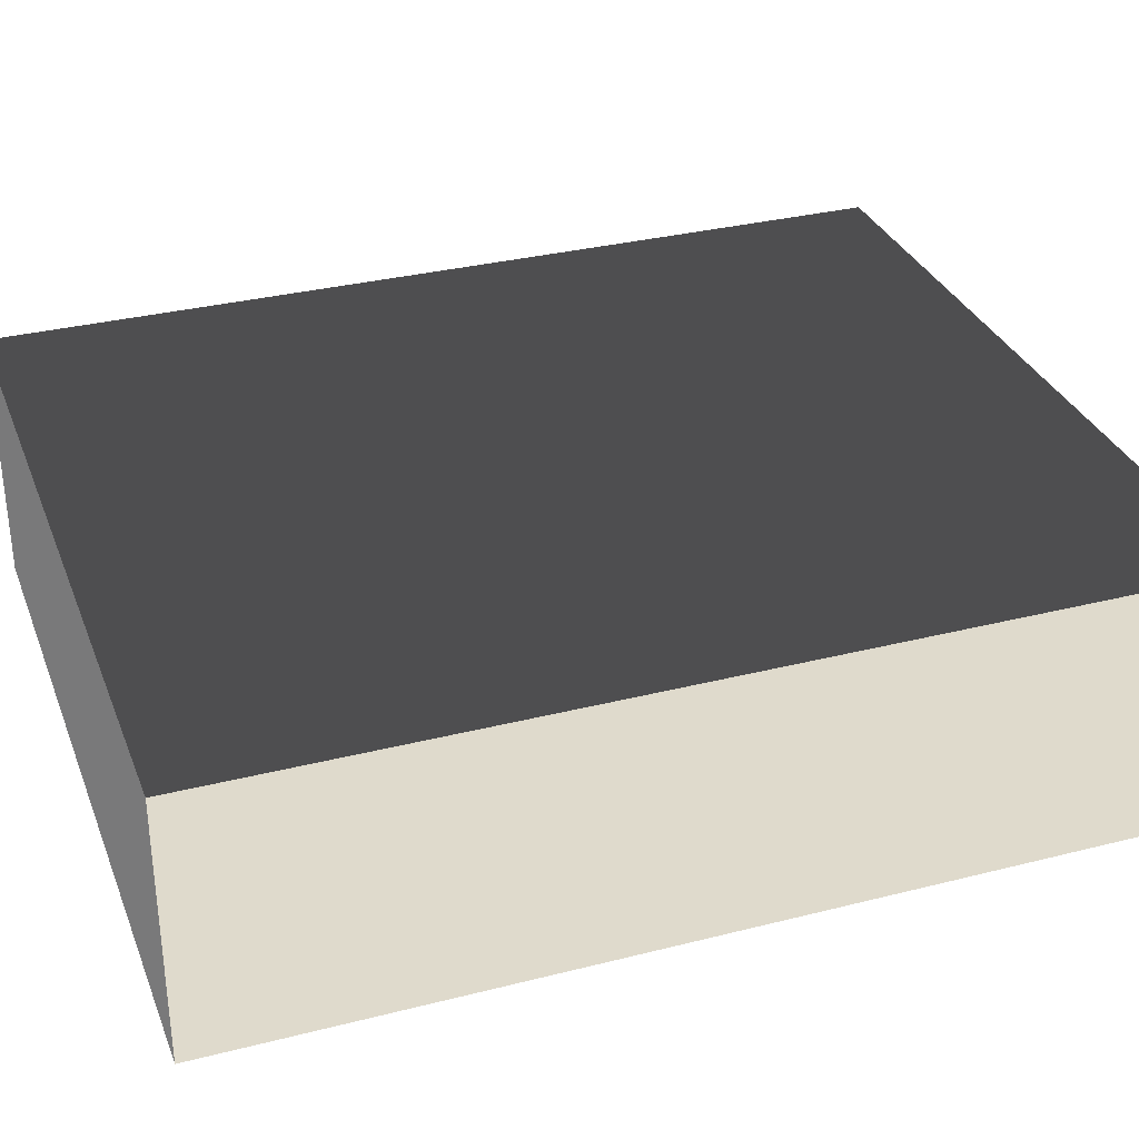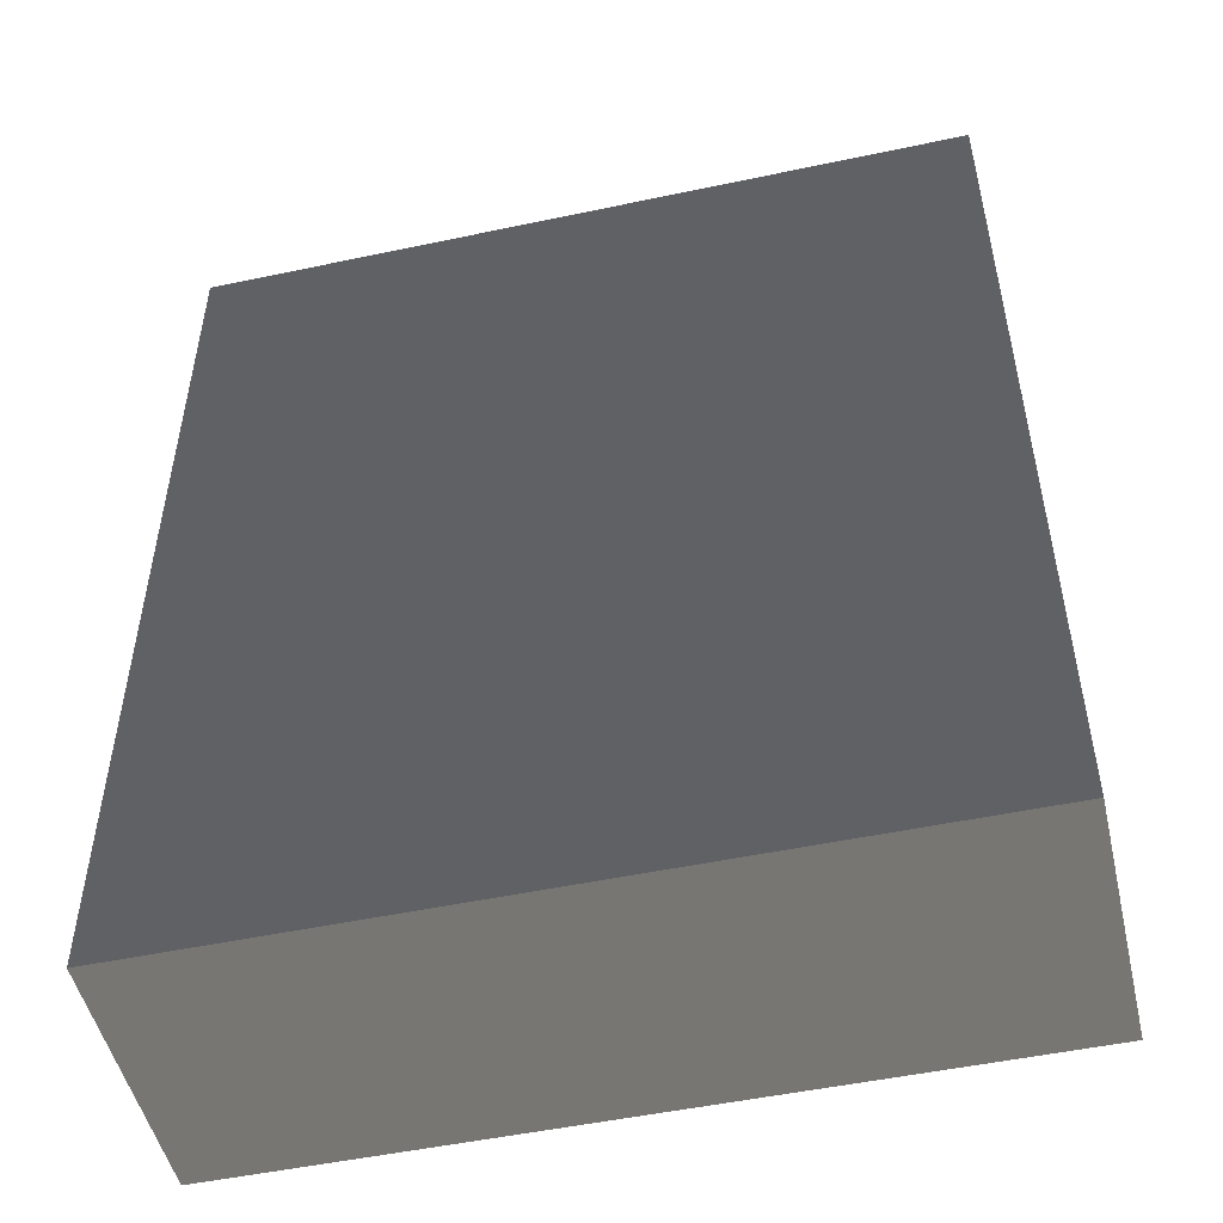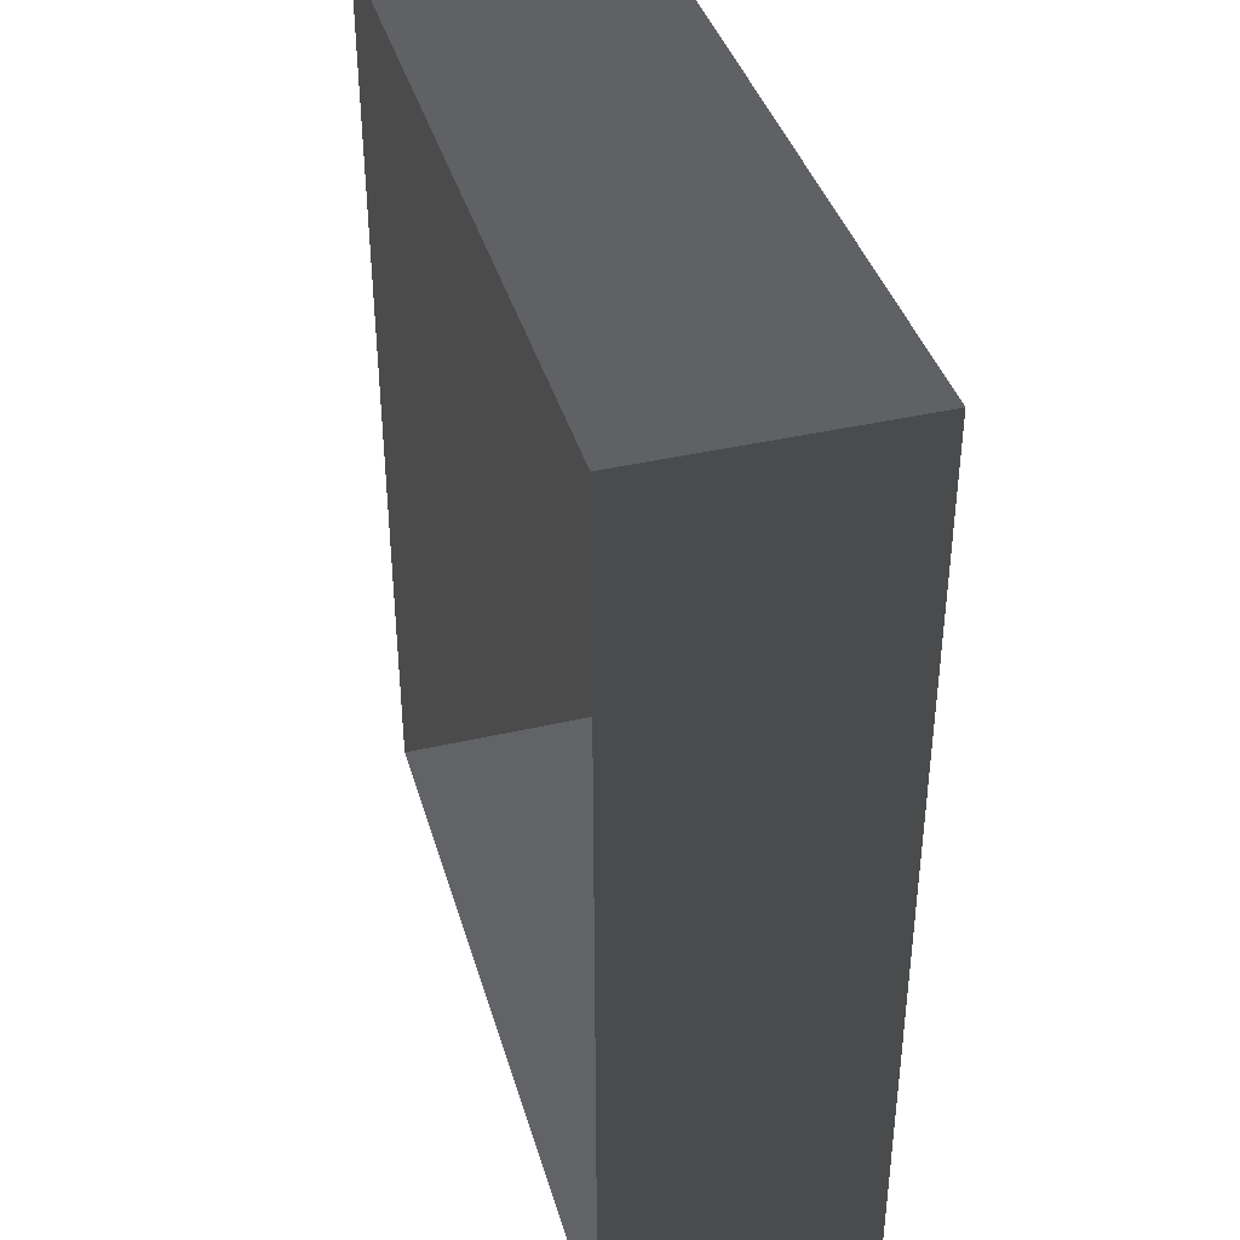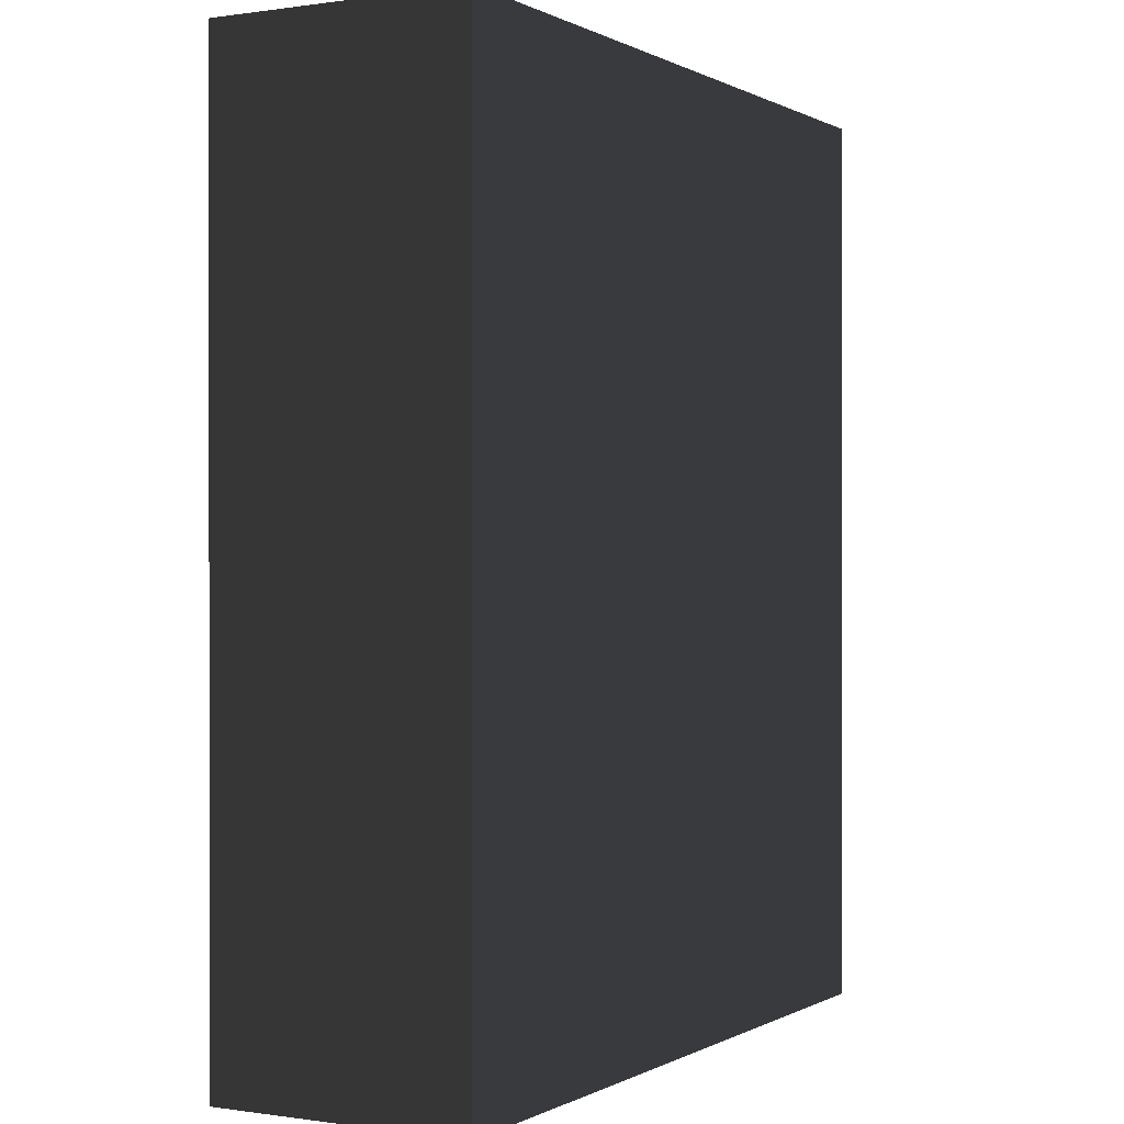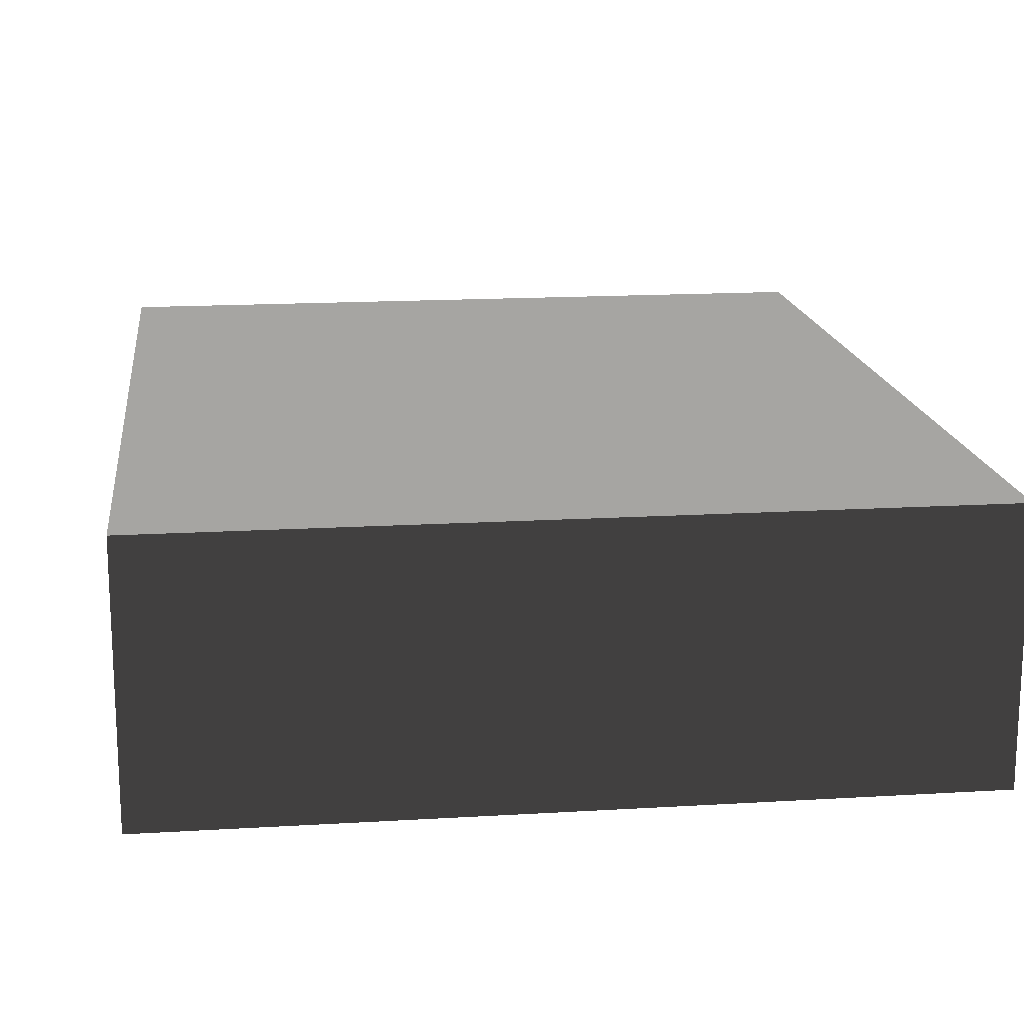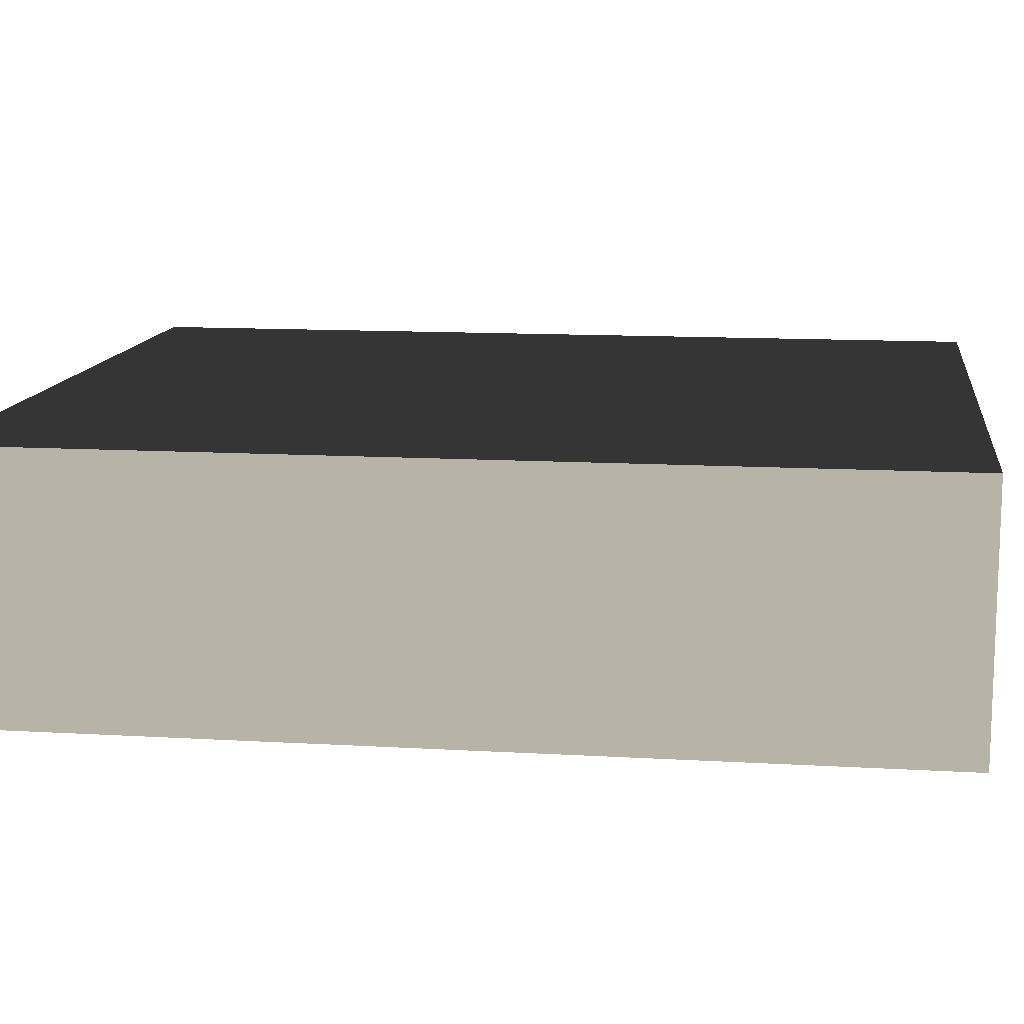
<metadata>
{"format":"obj","ext":"obj","renderer":"f3d","projection":"perspective","resolution":1024,"background":"white","views":[{"elev":32.3,"azim":70.5,"up":"+Z"},{"elev":-50.4,"azim":13.1,"up":"+Y"},{"elev":39.8,"azim":-106.0,"up":"+Y"},{"elev":0.1,"azim":-61.0,"up":"+Y"},{"elev":16.5,"azim":-7.0,"up":"+Z"},{"elev":12.4,"azim":97.8,"up":"+Z"}]}
</metadata>
<code>
v 0.04195 0.04993 0.02823
v -0.04135 0.04993 0.02823
v 0.04195 -0.05042 0.02823
v -0.04135 -0.05042 0.02823
v 0.04195 -0.05042 -6.523e-07
v 0.04195 -0.05042 0.02823
v -0.04135 -0.05042 -6.523e-07
v -0.04135 -0.05042 0.02823
v -0.04135 -0.05042 0.02823
v -0.04135 0.04993 0.02823
v -0.04135 -0.05042 -6.523e-07
v -0.04135 0.04993 -6.643e-07
v -0.04135 0.04993 -6.643e-07
v -0.04135 0.04993 0.02823
v 0.04195 0.04993 -6.643e-07
v 0.04195 0.04993 0.02823
v 0.04195 0.04993 0.02823
v 0.04195 -0.05042 0.02823
v 0.04195 0.04993 -6.643e-07
v 0.04195 -0.05042 -6.523e-07
g Tree_Base_23463_658
f 1 3 2
f 2 3 4
f 5 7 6
f 6 7 8
f 9 11 10
f 10 11 12
f 13 15 14
f 14 15 16
f 17 19 18
f 18 19 20

</code>
